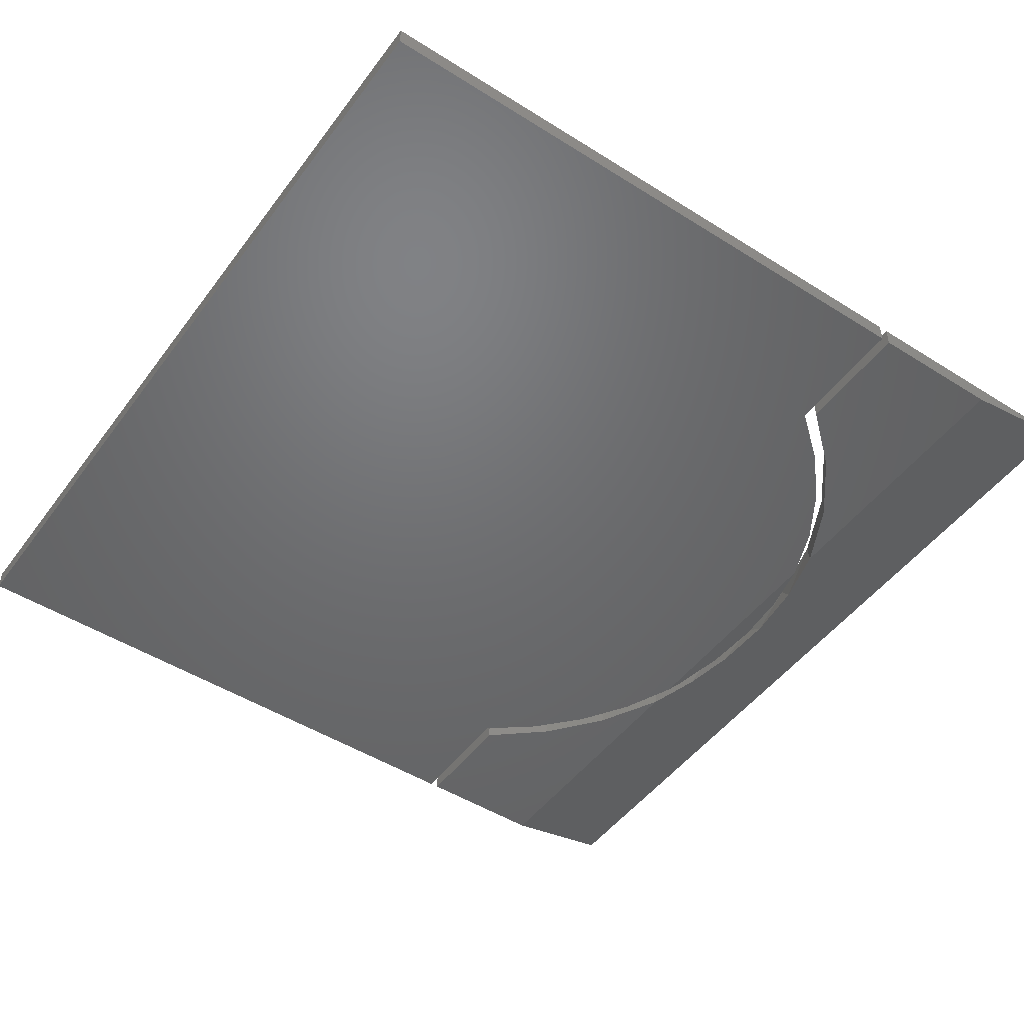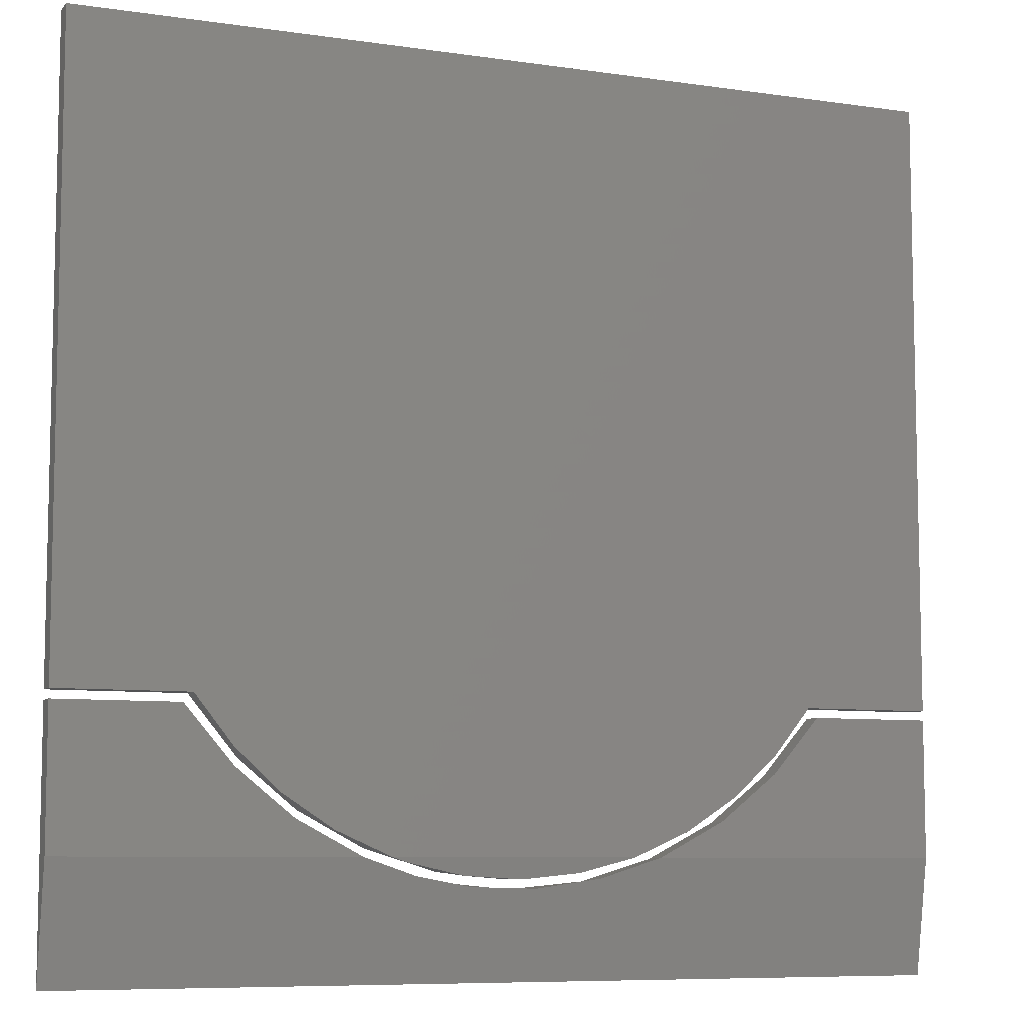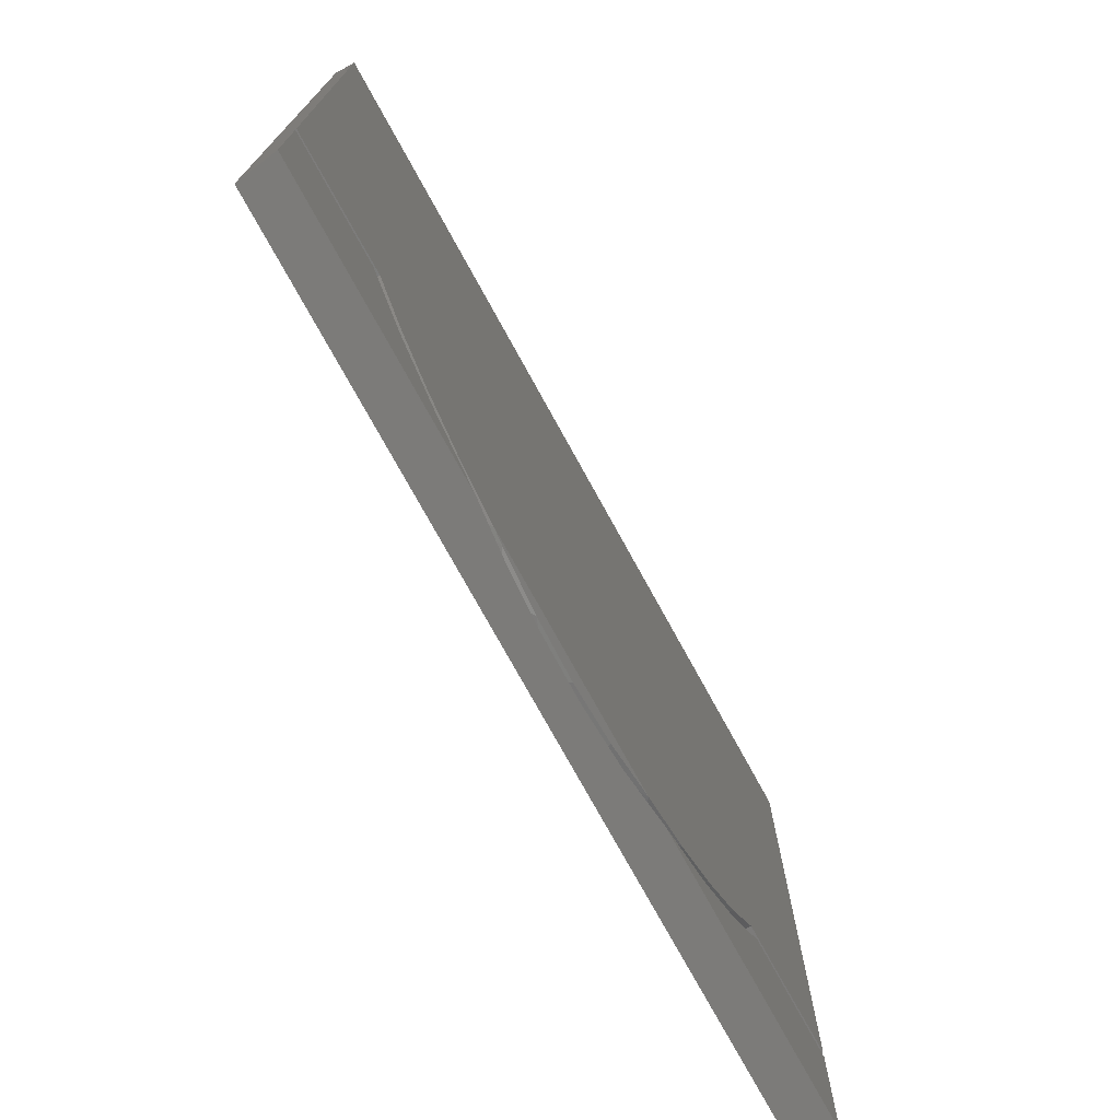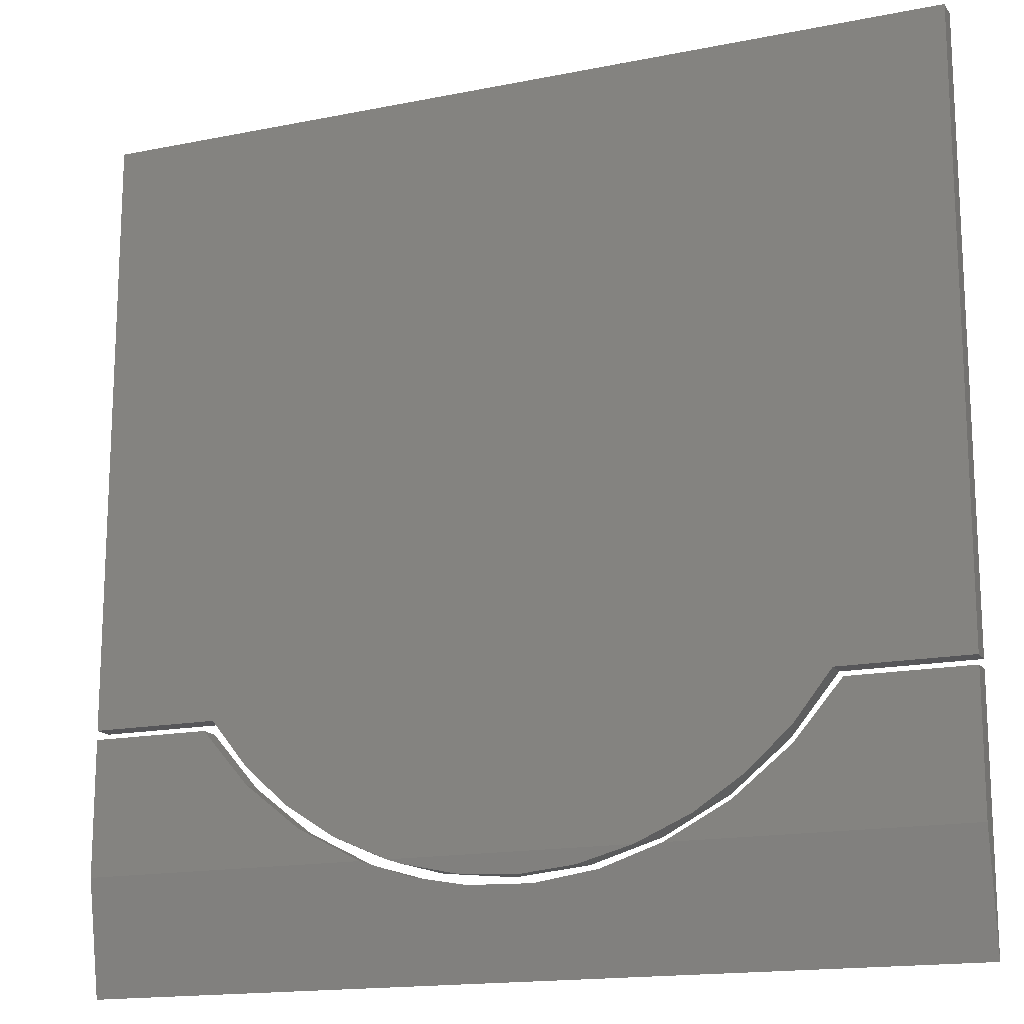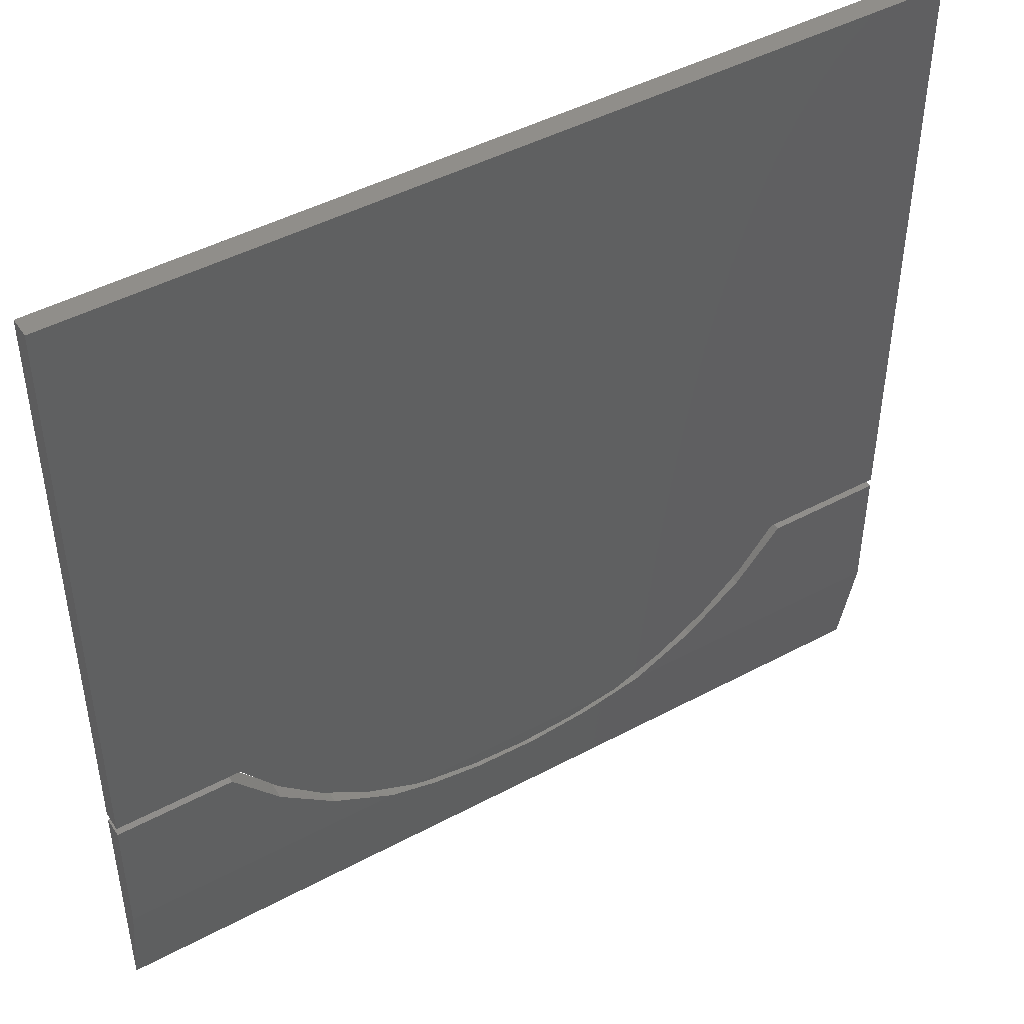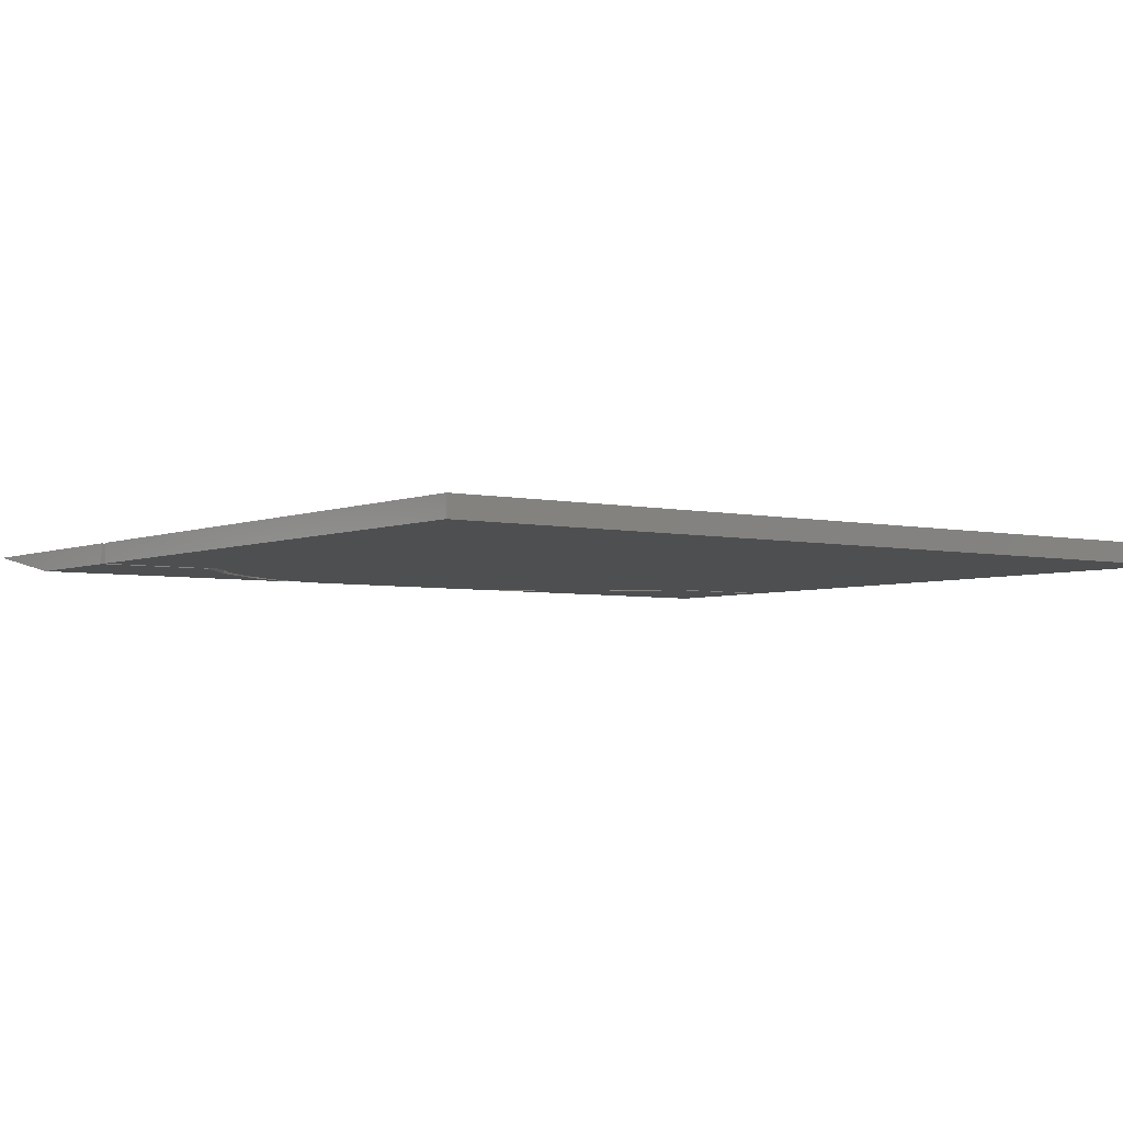
<metadata>
{"format":"stl","ext":"stl","renderer":"f3d","projection":"perspective","resolution":1024,"background":"white","views":[{"elev":-48.8,"azim":-125.0,"up":"+Z"},{"elev":-8.0,"azim":157.7,"up":"+Y"},{"elev":-75.2,"azim":118.8,"up":"+Y"},{"elev":-16.2,"azim":-157.4,"up":"+Y"},{"elev":46.0,"azim":148.5,"up":"+Y"},{"elev":-4.1,"azim":143.4,"up":"+Z"}]}
</metadata>
<code>
# stl→obj: 65 verts, 122 faces
v -0.4628 -0.2674 0
v -0.4628 -0.2674 0.03125
v -0.6562 -0.2674 0
v -0.6562 -0.2674 0.03125
v 0.6562 -0.2674 0
v 0.6562 -0.2674 0.03125
v 0.4628 -0.2674 0
v 0.4628 -0.2674 0.03125
v -0.6562 -0.2812 0
v -0.6562 -0.2812 0.03125
v -0.4766 -0.2812 0
v -0.4766 -0.2812 0.03125
v 0.1447 -0.5103 0.004715
v 0.1109 -0.5179 0.03125
v 0.2178 -0.4863 0.03125
v 0.06382 -0.525 0.007395
v -1.11e-16 -0.5286 0.03125
v -0.03355 -0.5276 0.007856
v -0.1109 -0.5179 0.03125
v -0.1299 -0.5139 0.005365
v -0.2178 -0.4863 0.03125
v 0.2226 -0.4844 0
v 0.3167 -0.435 0.03125
v 0.3196 -0.4331 0
v 0.4041 -0.3658 0.03125
v 0.4053 -0.3646 0
v 0.4766 -0.2812 0.03125
v 0.4766 -0.2812 0
v -0.2226 -0.4844 0
v -0.3196 -0.4331 0
v -0.3167 -0.435 0.03125
v -0.4053 -0.3646 0
v -0.4041 -0.3658 0.03125
v 0.6562 -0.2812 0
v 0.6562 -0.2812 0.03125
v 0.1816 -0.4844 0
v 0.213 -0.4724 0.03125
v 0.159 -0.4916 0.00132
v 0.2642 -0.4481 0
v 0.3936 -0.3518 0.03125
v 0.3093 -0.421 0.03125
v 0.34 -0.3989 0
v 0.1086 -0.5041 0.03125
v 0.07447 -0.5098 0.004626
v 4.441e-16 -0.5148 0.03125
v -0.213 -0.4724 0.03125
v -0.3093 -0.421 0.03125
v -0.2642 -0.4481 0
v -0.34 -0.3989 0
v -0.3936 -0.3518 0.03125
v -0.1816 -0.4844 0
v -0.09795 -0.5061 0.003956
v -0.1086 -0.5041 0.03125
v 0.4067 -0.3382 0
v -0.01189 -0.5147 0.005512
v -0.4067 -0.3382 0
v 0.6562 -0.6562 0.03125
v -0.6562 -0.6562 0.03125
v 0.6562 0.6562 0.03125
v -0.6562 0.6562 0.03125
v 0.6562 -0.4844 0
v 0.6562 0.6562 0
v -0.6562 -0.4844 0
v -0.6562 0.6562 0
v -4.441e-16 -0.4844 0
f 1 2 3
f 3 2 4
f 5 6 7
f 7 6 8
f 9 10 11
f 11 10 12
f 13 14 15
f 16 14 13
f 17 14 16
f 18 17 16
f 19 17 18
f 20 19 18
f 21 19 20
f 13 15 22
f 22 15 23
f 22 23 24
f 24 23 25
f 24 25 26
f 26 25 27
f 26 27 28
f 20 29 21
f 21 29 30
f 21 30 31
f 31 30 32
f 31 32 33
f 33 32 11
f 33 11 12
f 28 27 34
f 34 27 35
f 36 37 38
f 36 39 37
f 40 41 42
f 39 42 41
f 41 37 39
f 37 43 38
f 38 43 44
f 44 43 45
f 46 47 48
f 48 47 49
f 49 47 50
f 51 52 53
f 51 53 46
f 51 46 48
f 7 8 54
f 54 8 40
f 54 40 42
f 53 52 45
f 45 52 55
f 45 55 44
f 2 1 50
f 50 1 56
f 50 56 49
f 57 35 27
f 57 27 25
f 57 25 23
f 57 23 15
f 57 15 14
f 57 14 17
f 57 17 58
f 58 17 19
f 58 19 21
f 58 21 31
f 58 31 33
f 58 33 12
f 58 12 10
f 59 60 4
f 59 4 2
f 59 2 8
f 59 8 6
f 8 2 40
f 40 2 50
f 40 50 41
f 41 50 47
f 41 47 37
f 37 47 46
f 37 46 43
f 43 46 53
f 43 53 45
f 57 61 35
f 35 61 34
f 6 5 59
f 59 5 62
f 10 9 58
f 58 9 63
f 60 64 4
f 4 64 3
f 63 9 11
f 63 11 32
f 63 32 30
f 63 30 29
f 61 22 24
f 61 24 26
f 61 26 28
f 61 28 34
f 65 39 36
f 62 5 7
f 62 7 1
f 62 1 3
f 62 3 64
f 42 56 54
f 54 56 1
f 54 1 7
f 56 42 49
f 49 42 39
f 49 39 48
f 48 39 65
f 48 65 51
f 22 61 13
f 58 63 29
f 58 29 20
f 58 20 18
f 58 18 16
f 57 58 16
f 57 16 13
f 57 13 61
f 36 38 65
f 65 38 44
f 44 55 65
f 65 55 52
f 51 65 52
f 59 62 60
f 60 62 64

</code>
